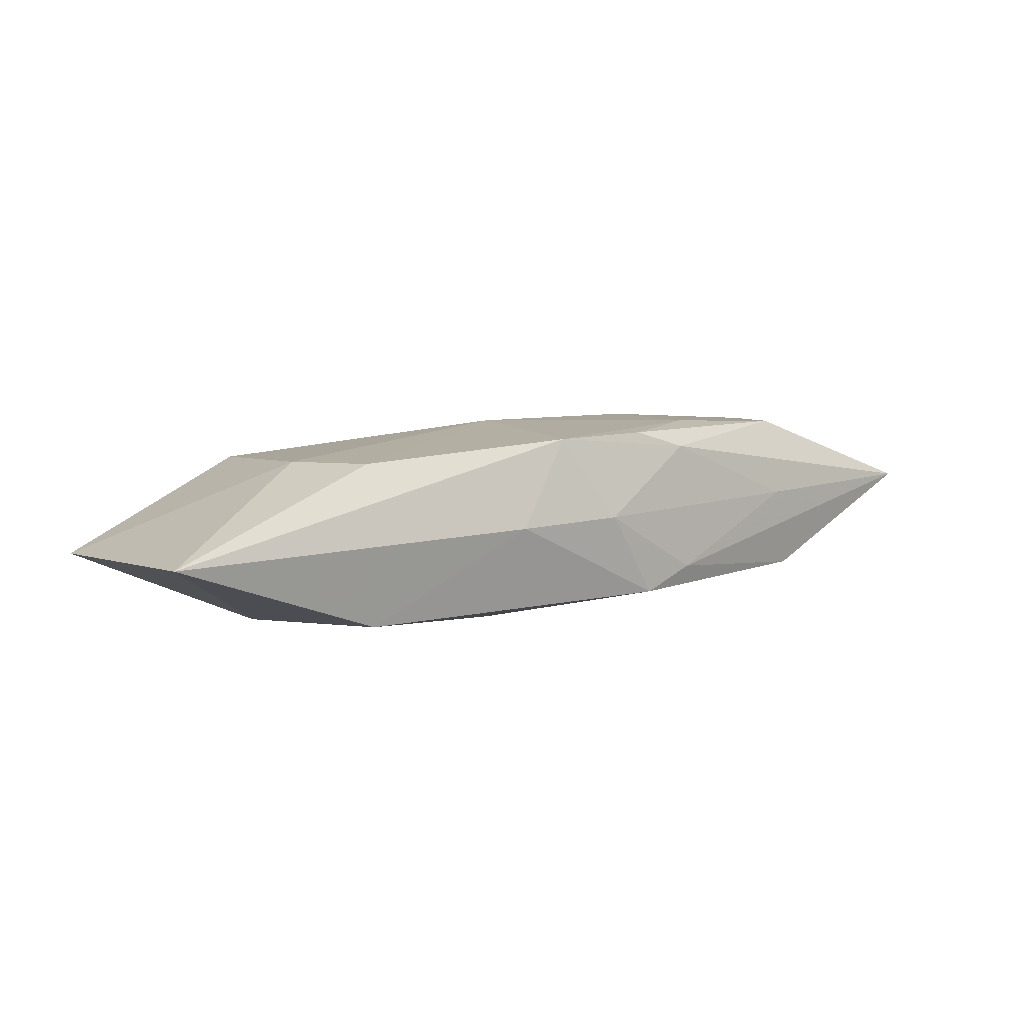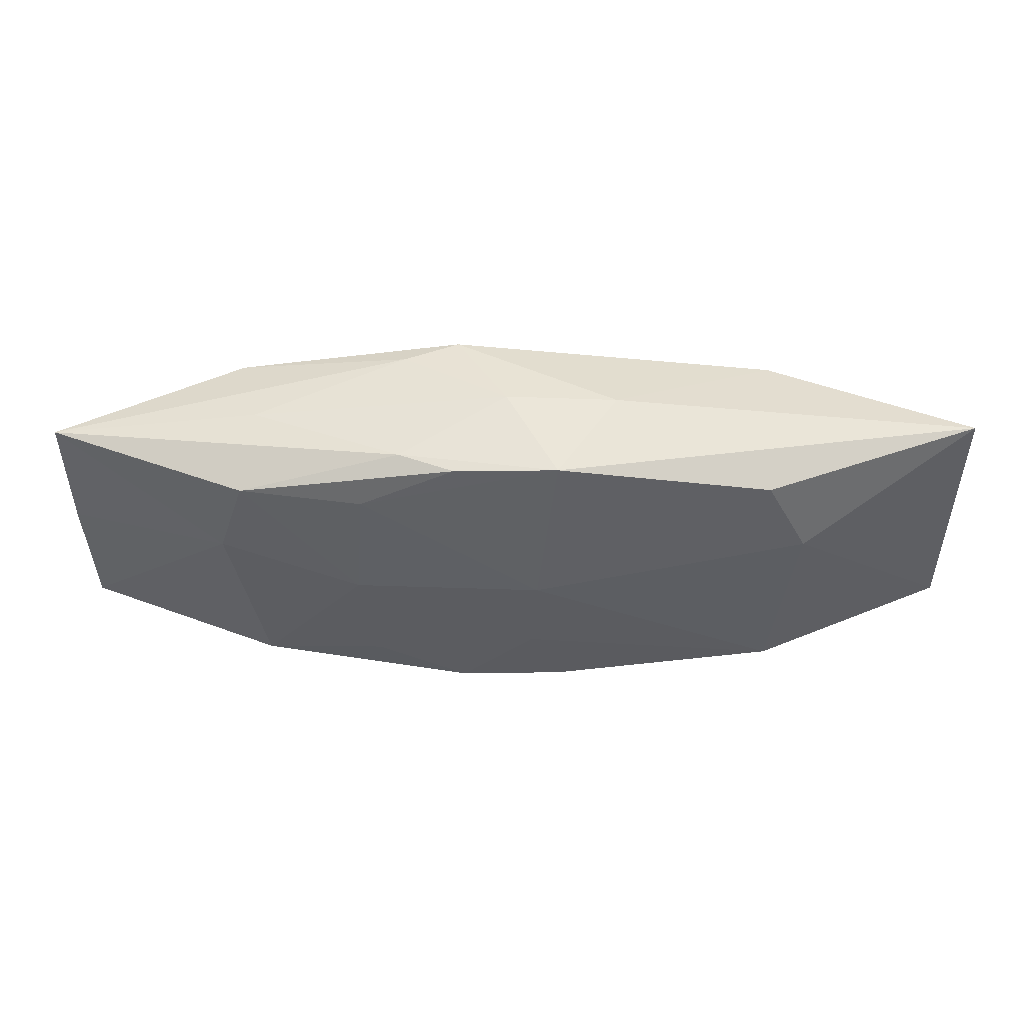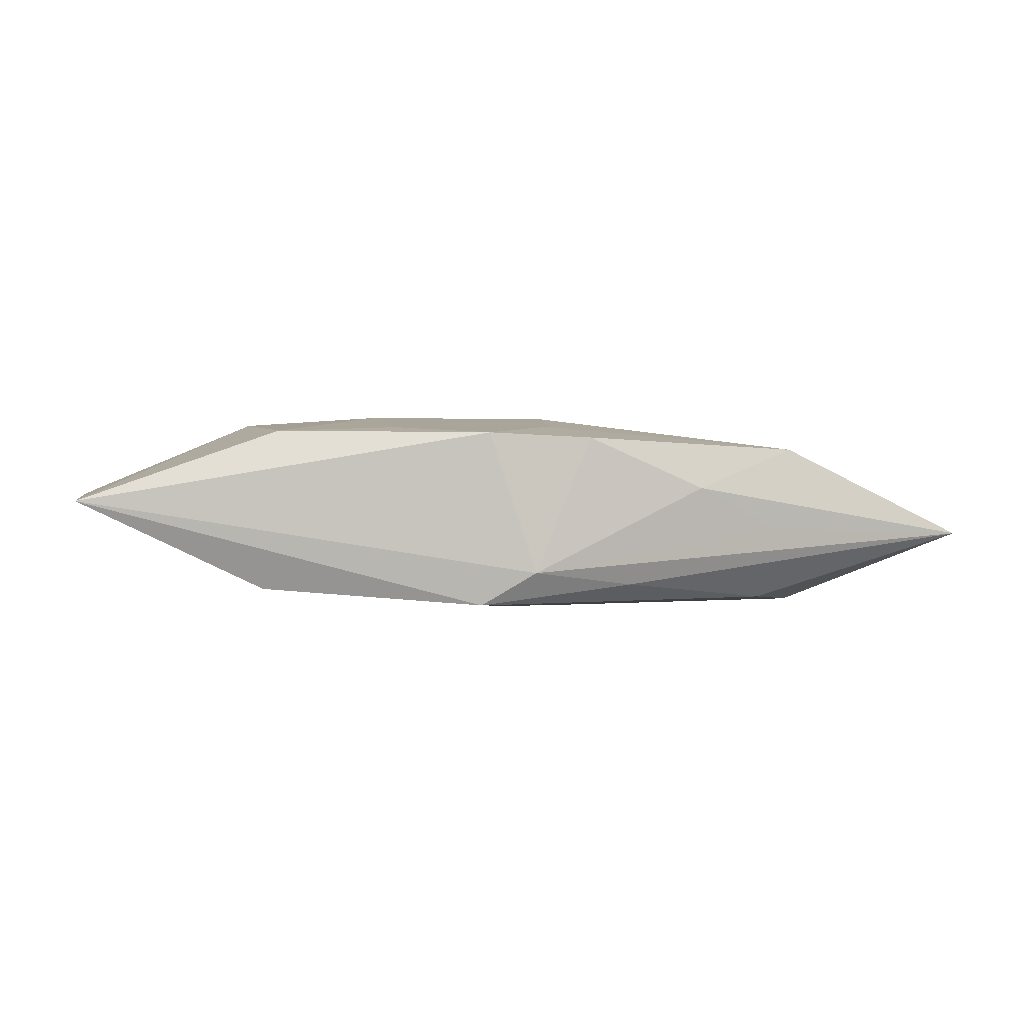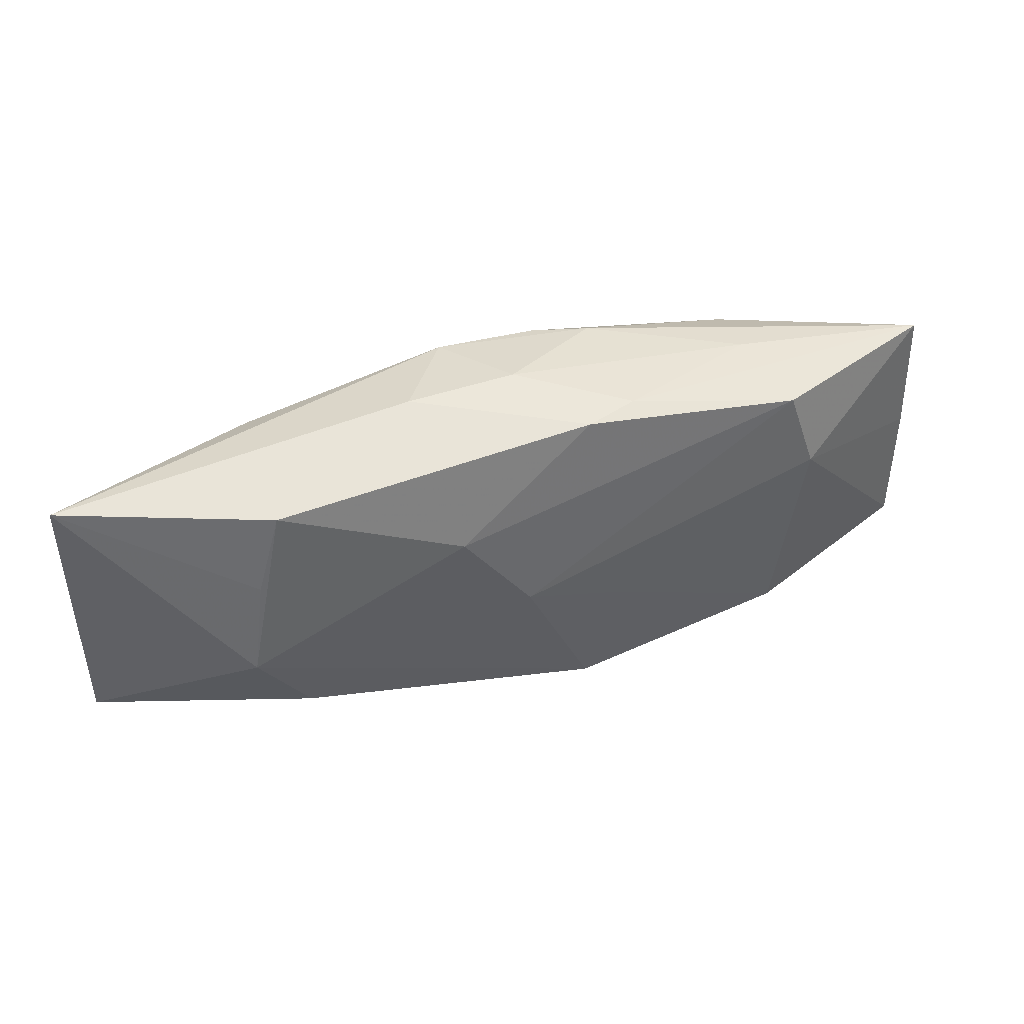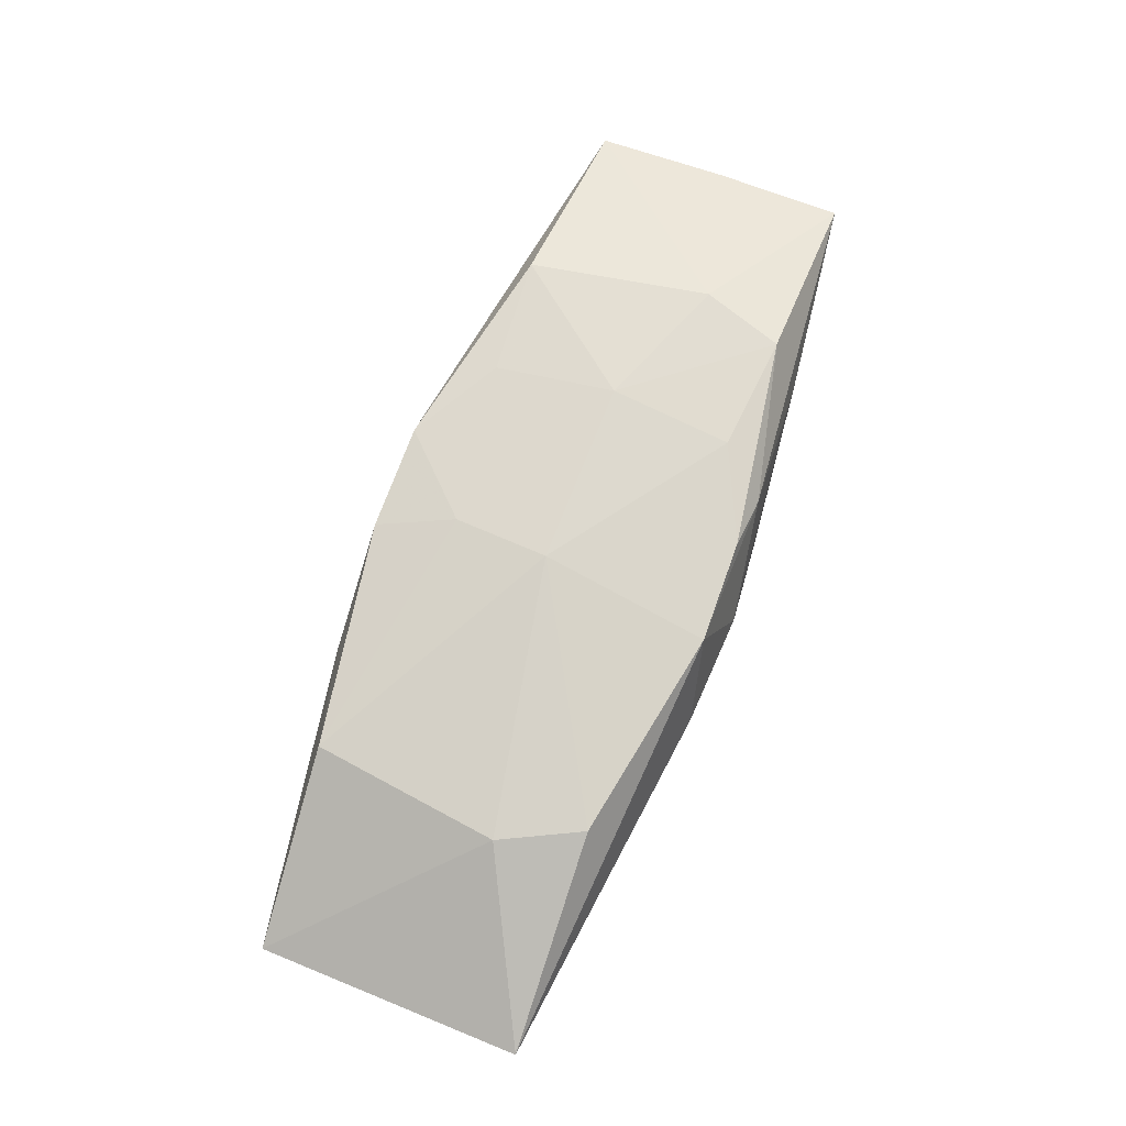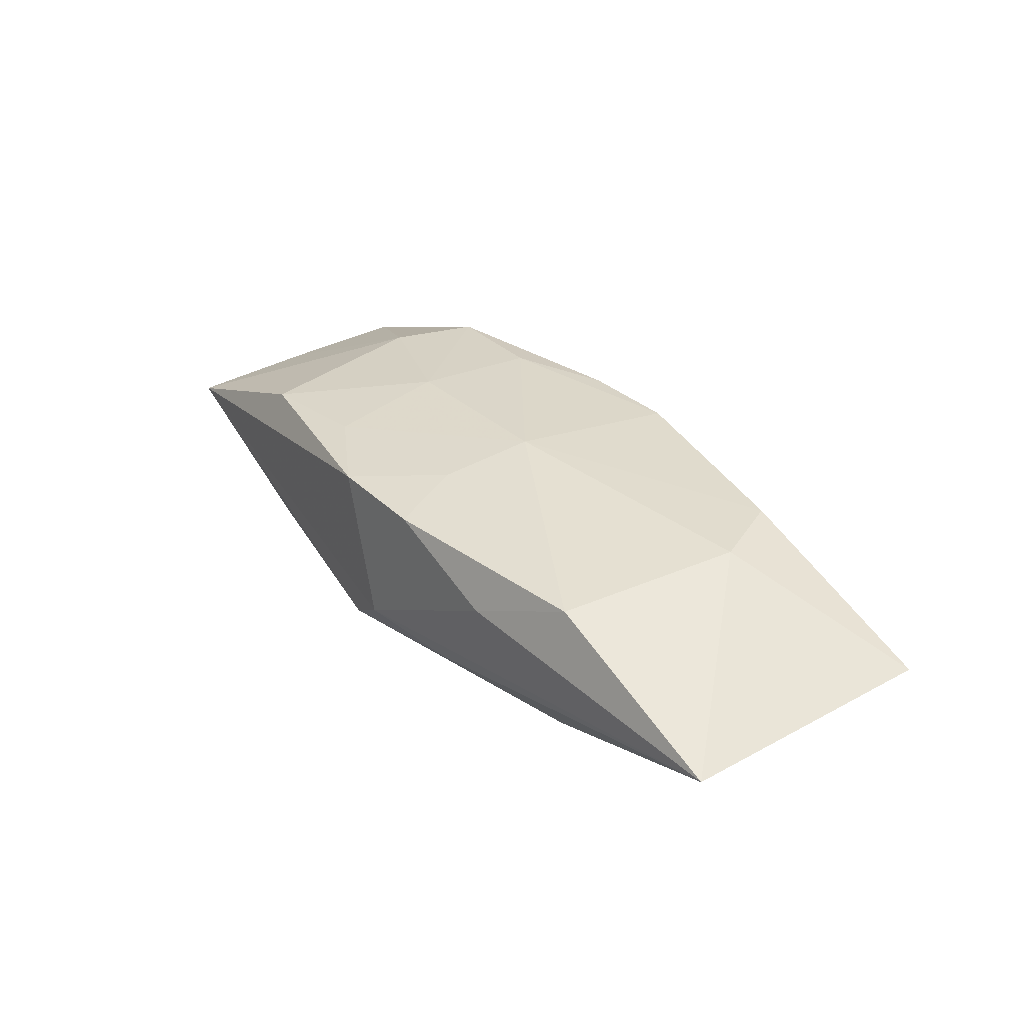
<metadata>
{"format":"obj","ext":"obj","renderer":"f3d","projection":"perspective","resolution":1024,"background":"white","views":[{"elev":7.1,"azim":145.9,"up":"+Z"},{"elev":47.3,"azim":3.0,"up":"+Y"},{"elev":0.0,"azim":-8.0,"up":"+Z"},{"elev":45.4,"azim":162.7,"up":"+Y"},{"elev":71.7,"azim":112.3,"up":"+Z"},{"elev":29.8,"azim":54.5,"up":"+Z"}]}
</metadata>
<code>
v 0.0009344 -0.001537 -0.007705
v -0.006369 -0.003997 -0.007085
v 0.01886 -0.01115 -0.001342
v -0.03412 0.009029 0.001867
v 0.005916 0.005269 -0.007377
v -0.008174 0.01261 -0.003655
v 0.02096 0.004489 -0.006407
v 0.01901 0.009688 0.005664
v 0.01287 -0.01235 0.001719
v -0.03394 -0.01022 0.0007083
v -0.004305 0.0128 -0.005307
v 0.007691 0.01321 0.0005374
v -0.02021 -0.01002 -0.005857
v -0.01892 0.01121 0.001423
v 0.002458 -0.003905 -0.007556
v -0.01018 -0.009436 0.006346
v -0.01126 -0.0005627 0.007508
v 0.003654 0.01219 0.006899
v 0.02203 0.003892 0.005533
v -0.004031 -0.01252 -0.007084
v -0.0106 0.00851 0.007508
v -2.402e-05 -0.01335 -0.004659
v 0.02045 -0.01002 0.00476
v -0.0035 -0.01314 0.005833
v -0.01908 -0.01037 0.005988
v -0.007832 0.01207 0.005822
v 0.002319 -0.0003299 0.007508
v 0.007457 -0.01167 -0.005615
v 0.001901 -0.007409 0.006571
v -0.02276 0.003829 -0.00507
v 0.02212 -0.002939 -0.007186
v -0.03421 -0.0005803 0.001296
v 0.004165 -0.01289 0.005506
v 0.01913 0.01067 -0.005979
v -0.0003409 0.01345 0.0008555
v -0.02137 0.002966 0.006963
v -0.01939 0.009071 0.007157
v 0.03425 -0.008962 -0.001792
v 0.03425 0.01055 -0.0006251
v -0.003774 0.01186 0.007062
v -0.02071 0.0102 -0.004673
v 0.0183 -0.008507 -0.006744
f 32 36 4
f 4 36 37
f 10 36 32
f 1 31 15
f 27 24 29
f 29 23 27
f 38 31 39
f 21 40 37
f 12 11 35
f 39 34 12
f 34 11 12
f 27 21 17
f 37 36 17
f 17 21 37
f 37 40 26
f 26 4 37
f 25 10 24
f 36 10 25
f 25 17 36
f 13 10 30
f 30 2 13
f 30 10 32
f 30 41 1
f 1 2 30
f 32 4 30
f 30 4 41
f 33 29 24
f 23 29 33
f 20 15 31
f 1 15 20
f 20 2 1
f 13 2 20
f 20 10 13
f 39 31 7
f 7 34 39
f 31 34 7
f 5 31 1
f 5 34 31
f 5 11 34
f 1 41 5
f 41 11 5
f 41 4 6
f 6 11 41
f 35 11 6
f 16 25 24
f 17 25 16
f 16 24 27
f 27 17 16
f 39 8 19
f 19 38 39
f 23 38 19
f 27 23 19
f 19 8 27
f 9 38 23
f 23 33 9
f 31 38 42
f 42 20 31
f 35 6 14
f 14 6 4
f 14 26 35
f 4 26 14
f 18 8 39
f 27 8 18
f 18 26 40
f 39 12 18
f 18 21 27
f 40 21 18
f 35 26 18
f 18 12 35
f 38 9 3
f 22 9 33
f 22 33 24
f 22 3 9
f 24 10 22
f 10 20 22
f 38 3 22
f 28 42 38
f 20 42 28
f 38 22 28
f 28 22 20

</code>
